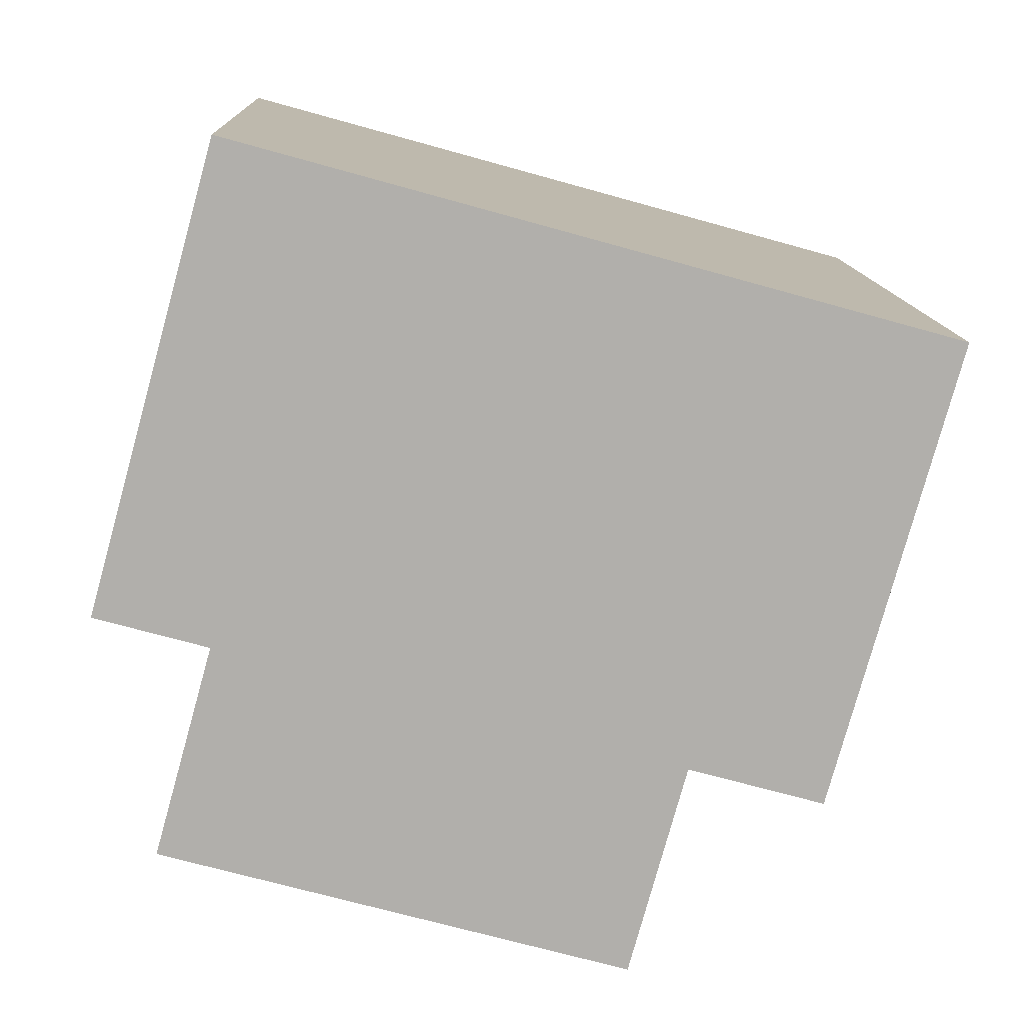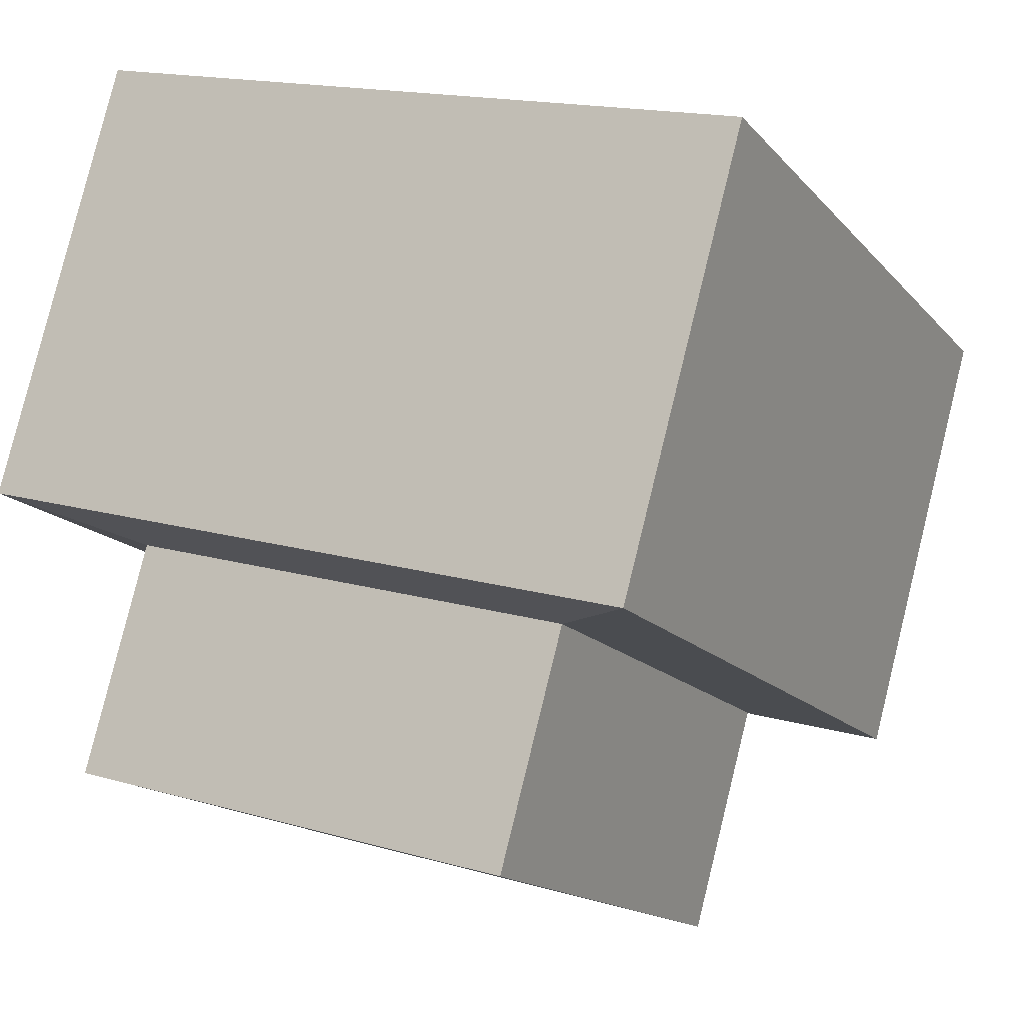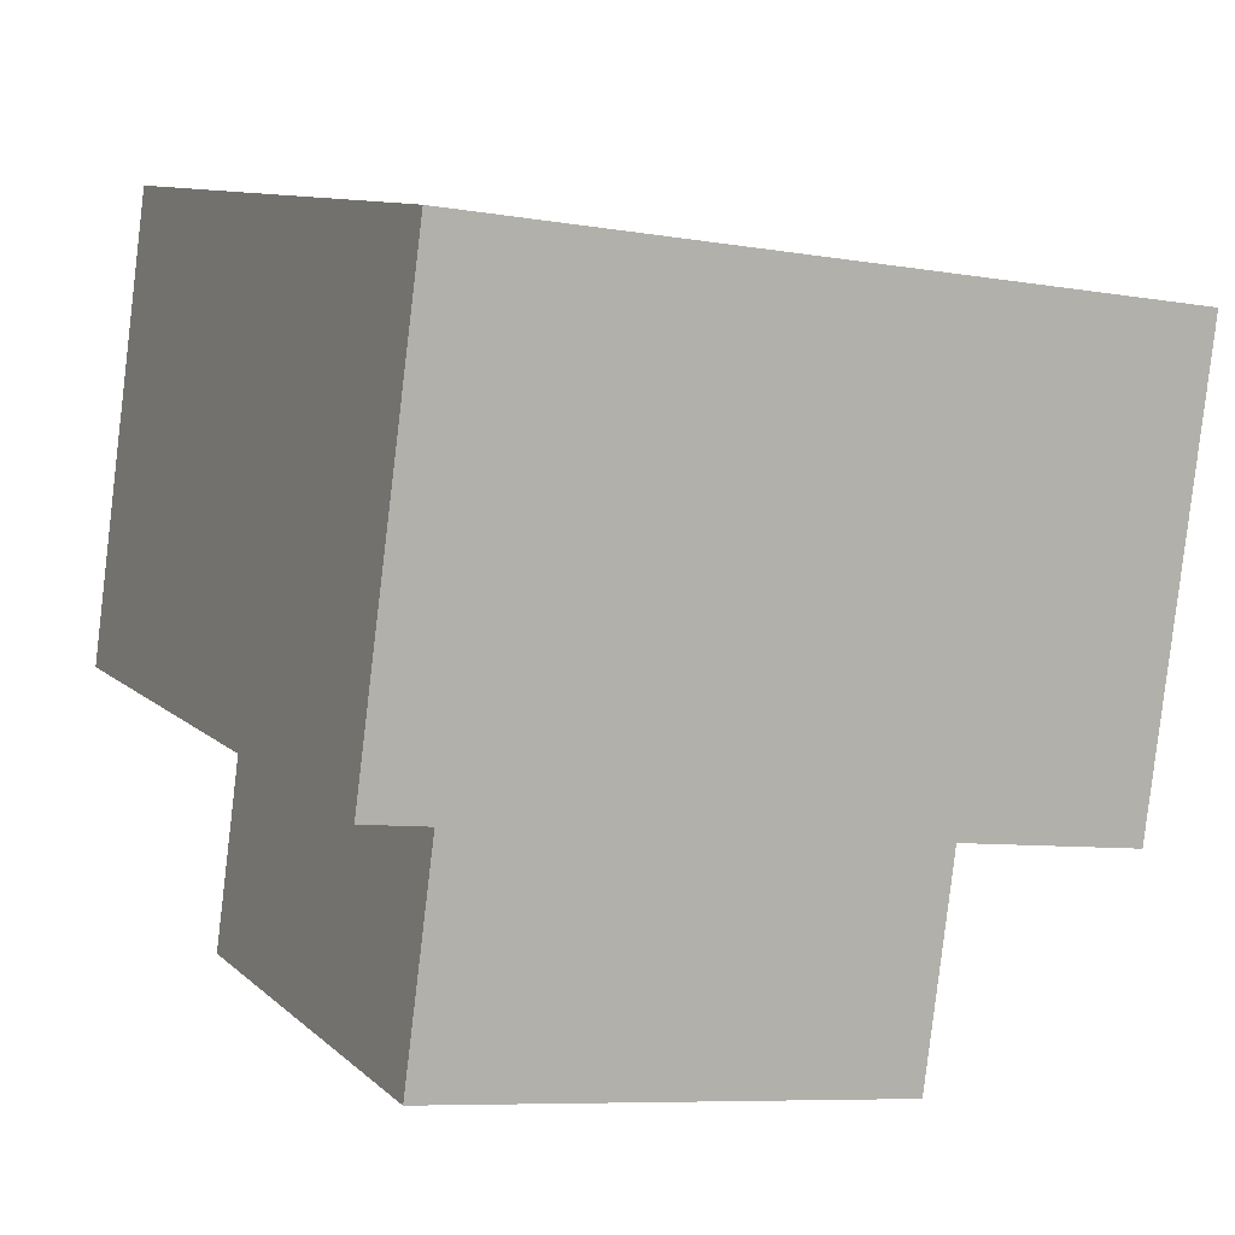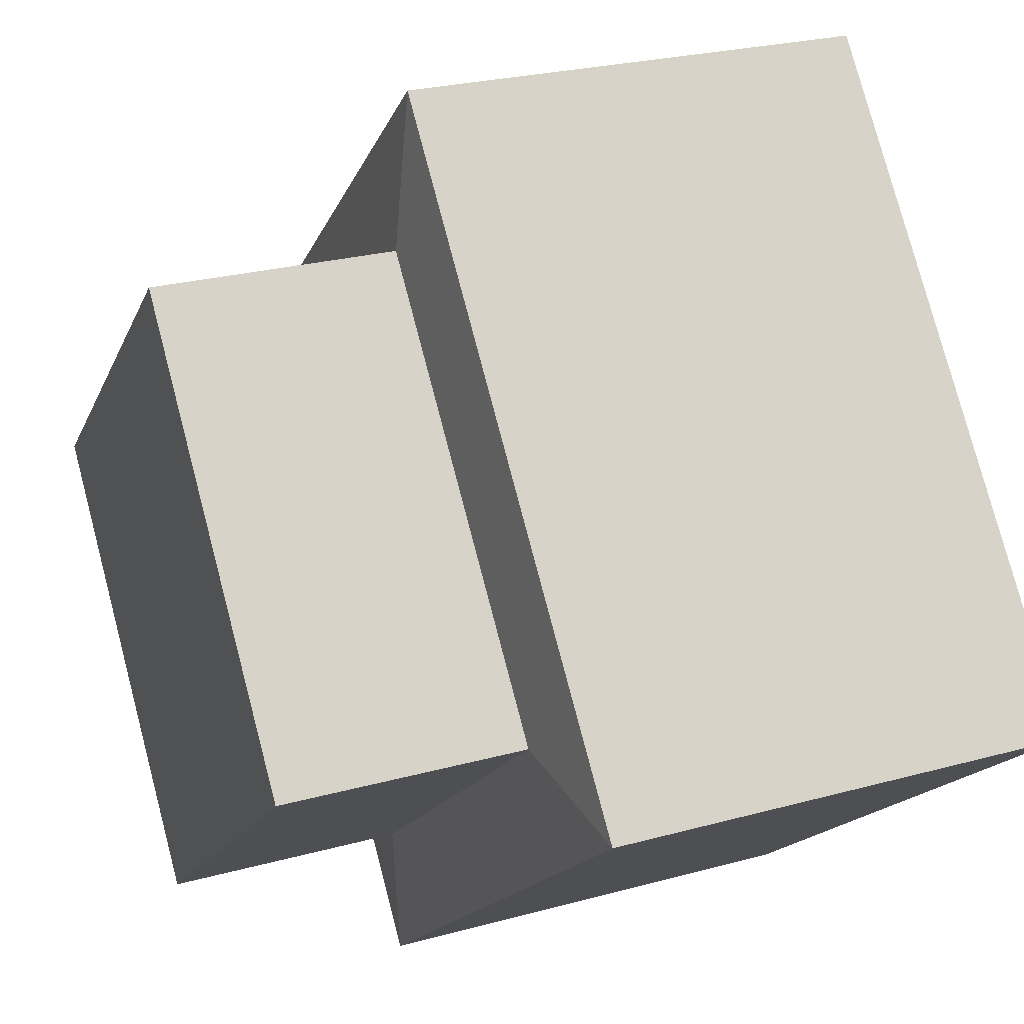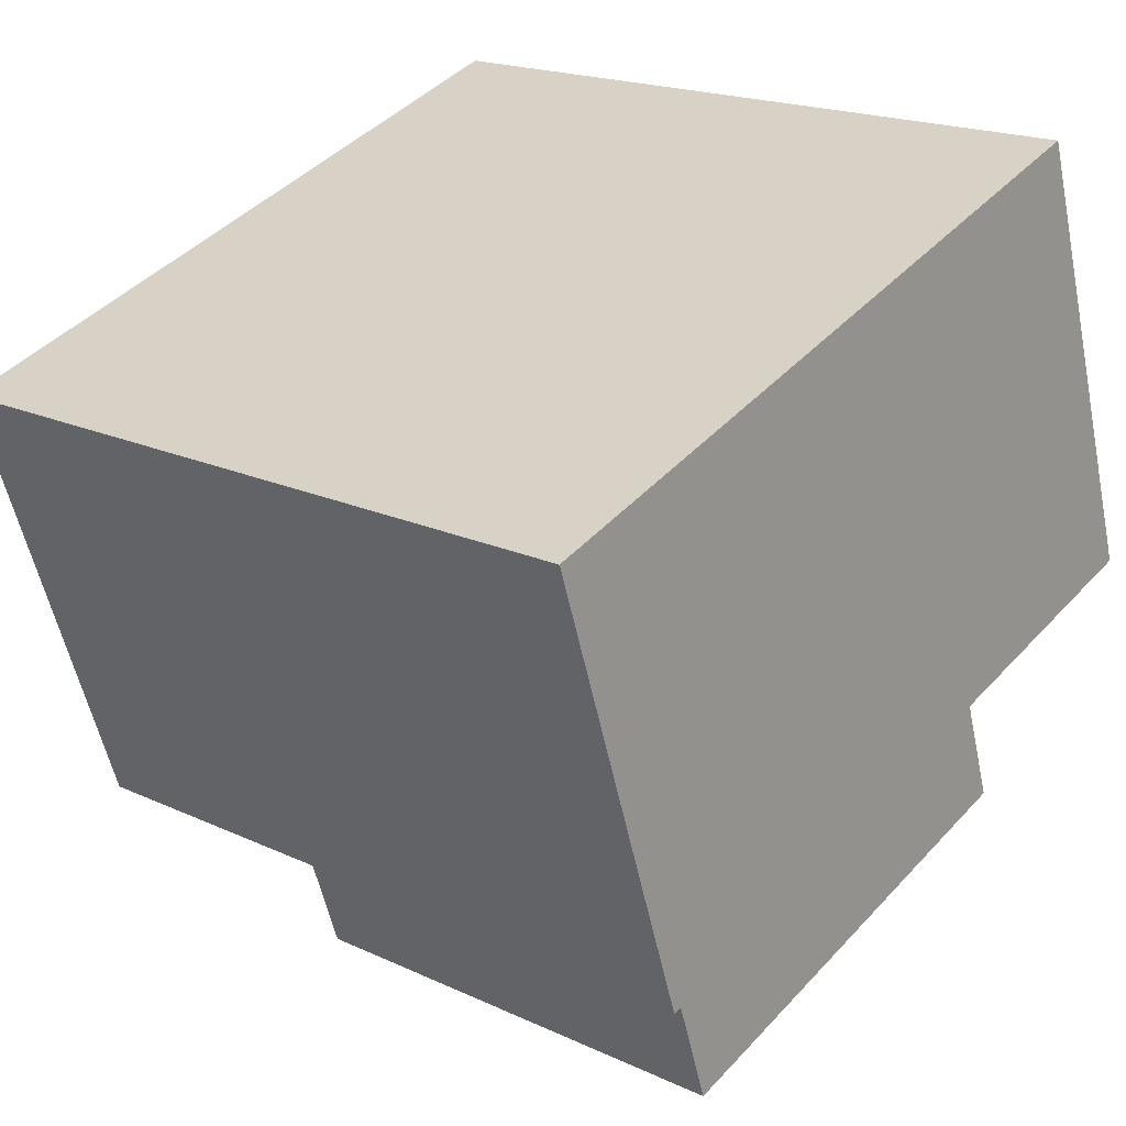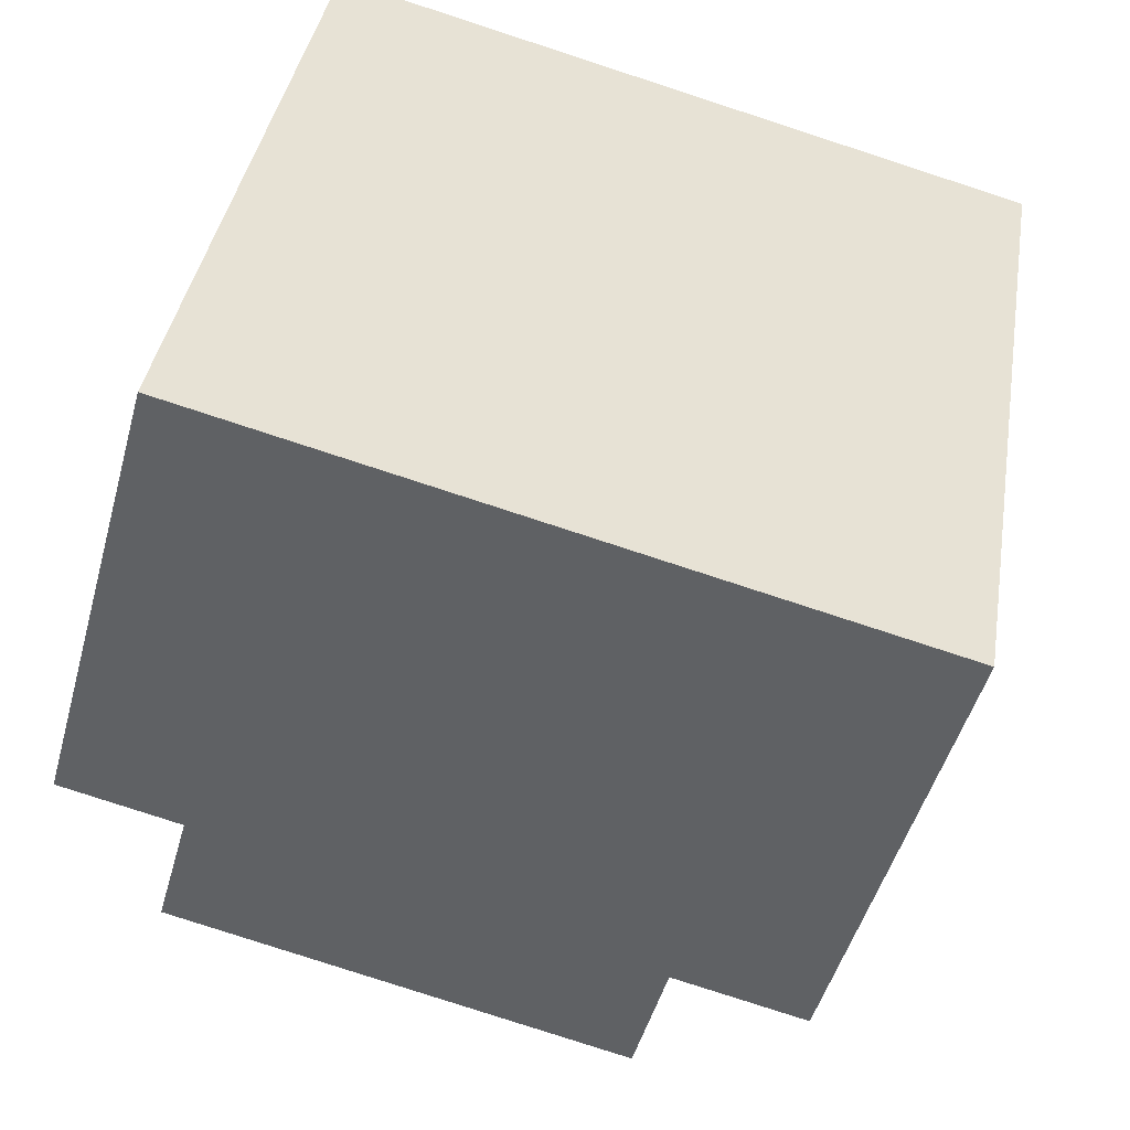
<metadata>
{"format":"obj","ext":"obj","renderer":"f3d","projection":"perspective","resolution":1024,"background":"white","views":[{"elev":12.1,"azim":-92.4,"up":"+Y"},{"elev":-15.5,"azim":-64.0,"up":"+Y"},{"elev":-7.7,"azim":-26.2,"up":"+Y"},{"elev":-16.6,"azim":72.8,"up":"+Z"},{"elev":43.0,"azim":128.7,"up":"+Y"},{"elev":38.9,"azim":-80.8,"up":"+Y"}]}
</metadata>
<code>
o Cube
v -0.125 0.09053 0.1184
v -0.125 0.2093 0.1513
v -0.125 0.1573 -0.1225
v -0.125 0.2761 -0.0896
v 0.125 0.09053 0.1184
v 0.125 0.2093 0.1513
v 0.125 0.1573 -0.1225
v 0.125 0.2761 -0.0896
v -0.1826 0.199 0.2082
v -0.1826 0.2965 -0.1437
v 0.1826 0.199 0.2082
v 0.1826 0.2965 -0.1437
v -0.1826 0.4254 0.271
v -0.1826 0.523 -0.08087
v 0.1826 0.4254 0.271
v 0.1826 0.523 -0.08087
f 2 4 3
f 8 7 3
f 6 5 7
f 2 1 5
f 3 7 5
f 2 9 10
f 12 16 15
f 6 11 9
f 4 10 12
f 6 8 12
f 16 14 13
f 9 13 14
f 11 15 13
f 10 14 16
f 1 2 3
f 4 8 3
f 8 6 7
f 6 2 5
f 1 3 5
f 4 2 10
f 11 12 15
f 2 6 9
f 8 4 12
f 11 6 12
f 15 16 13
f 10 9 14
f 9 11 13
f 12 10 16

</code>
